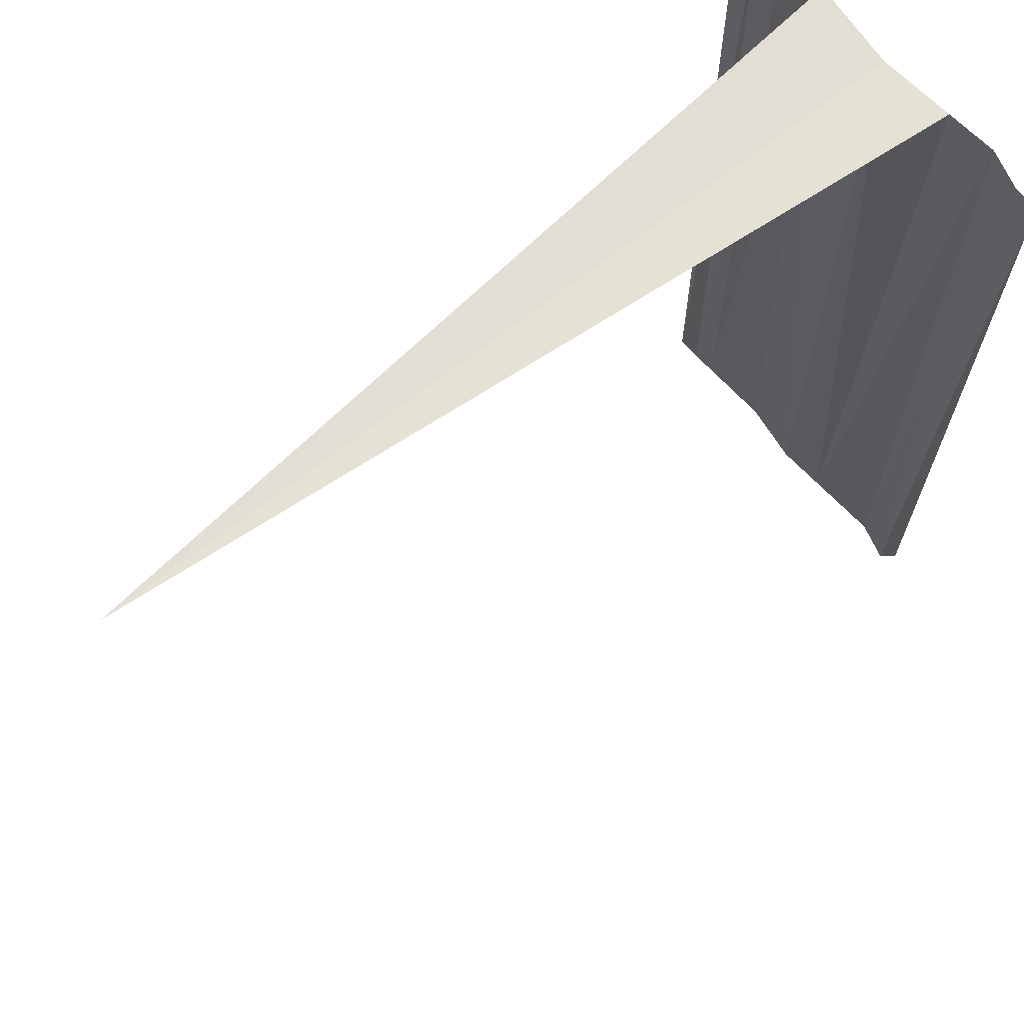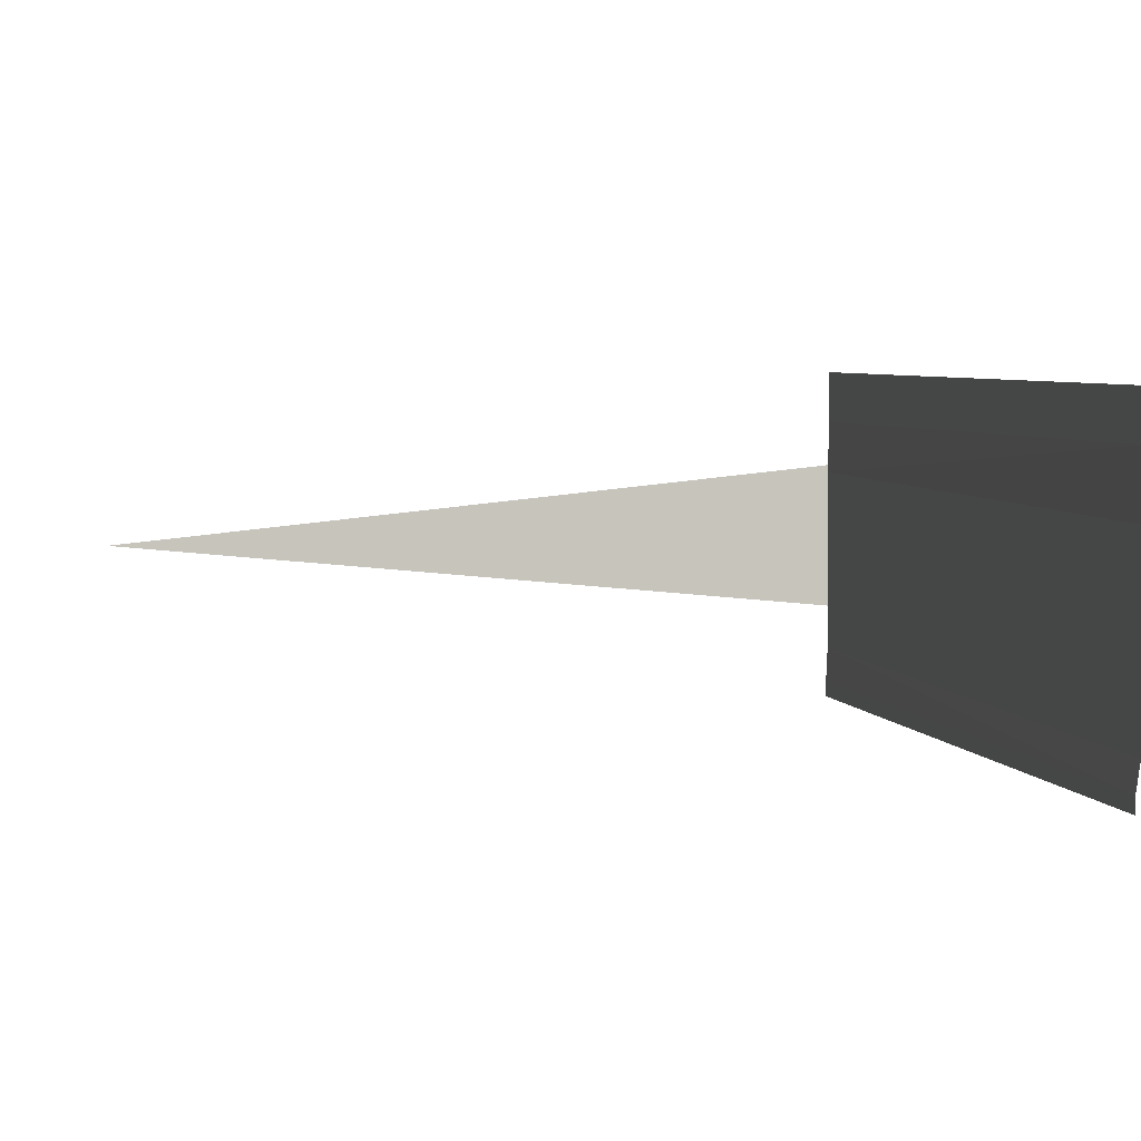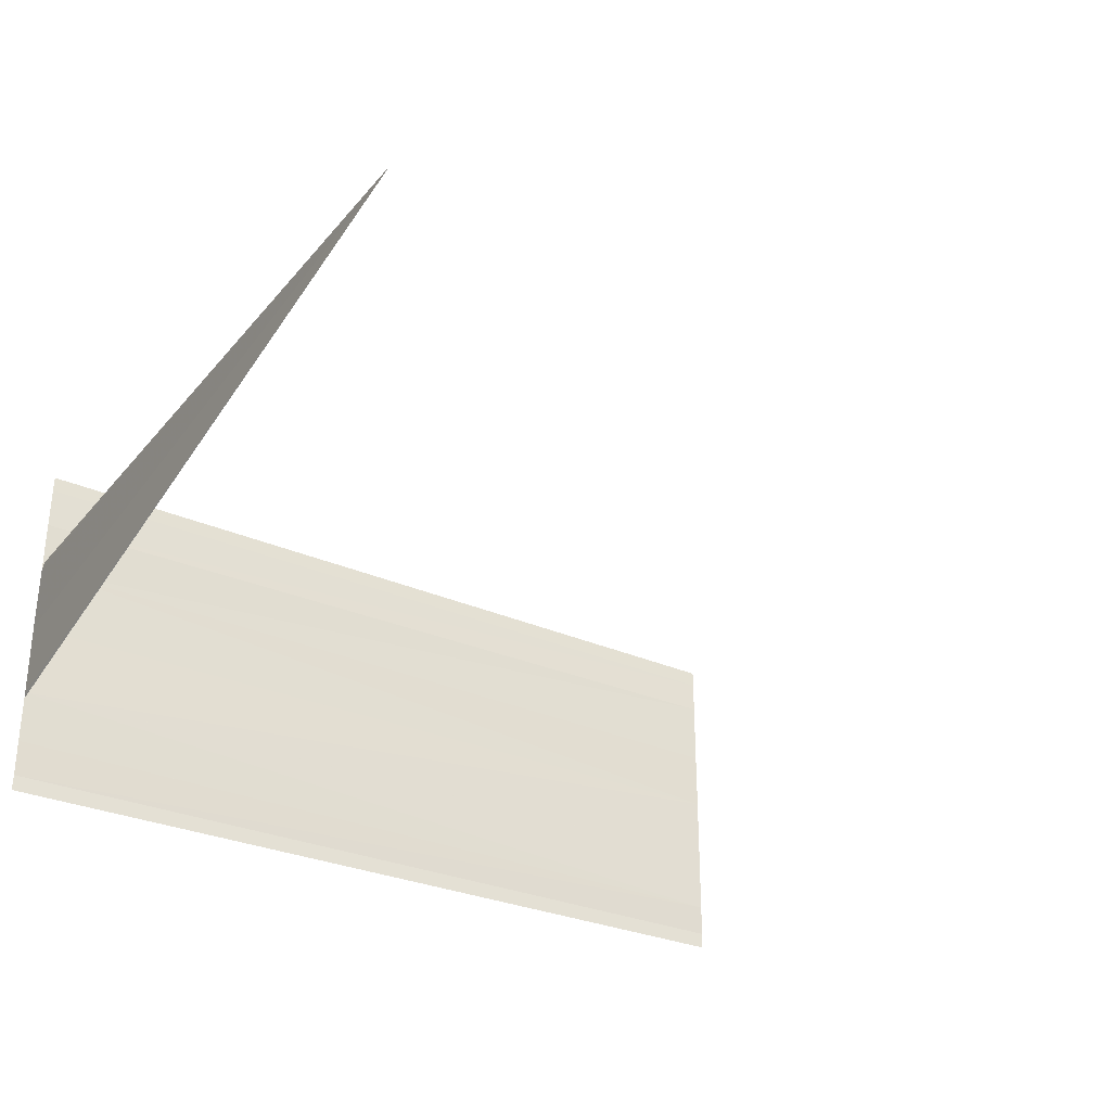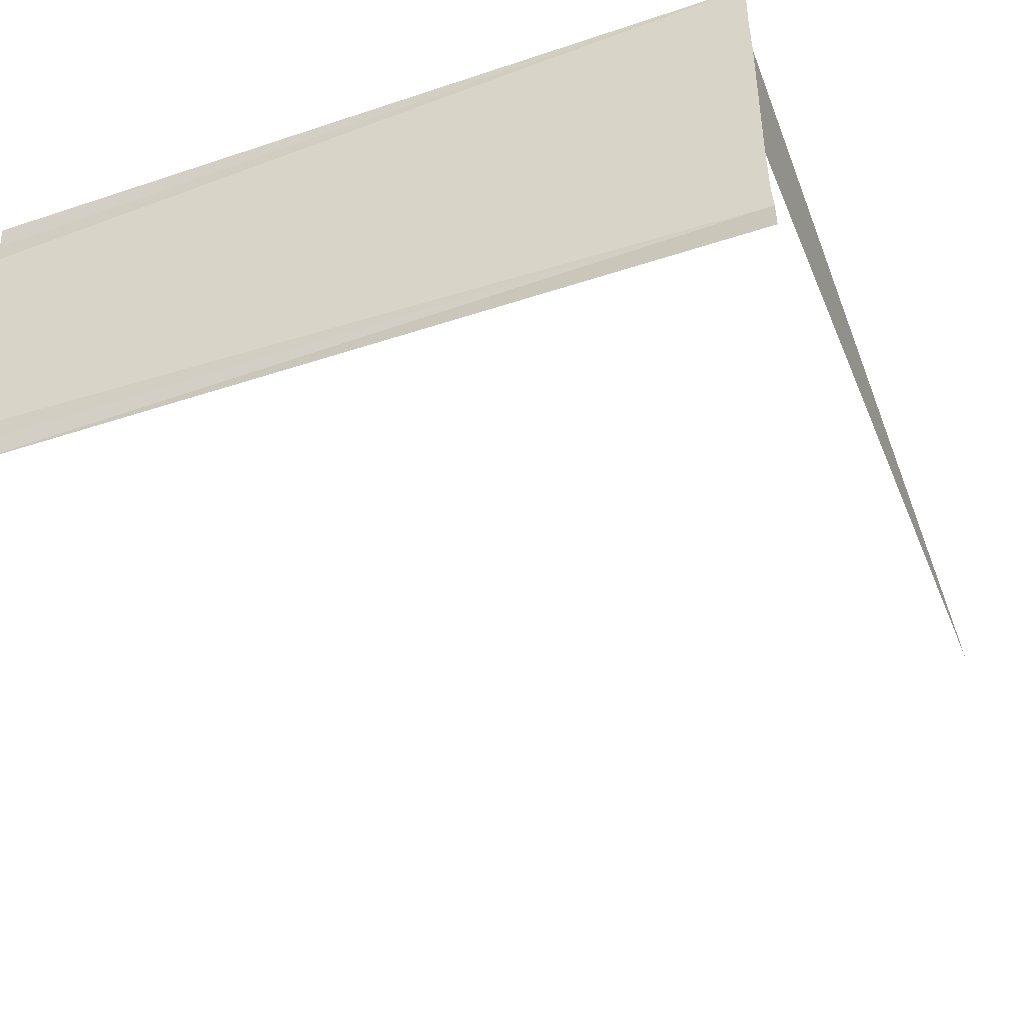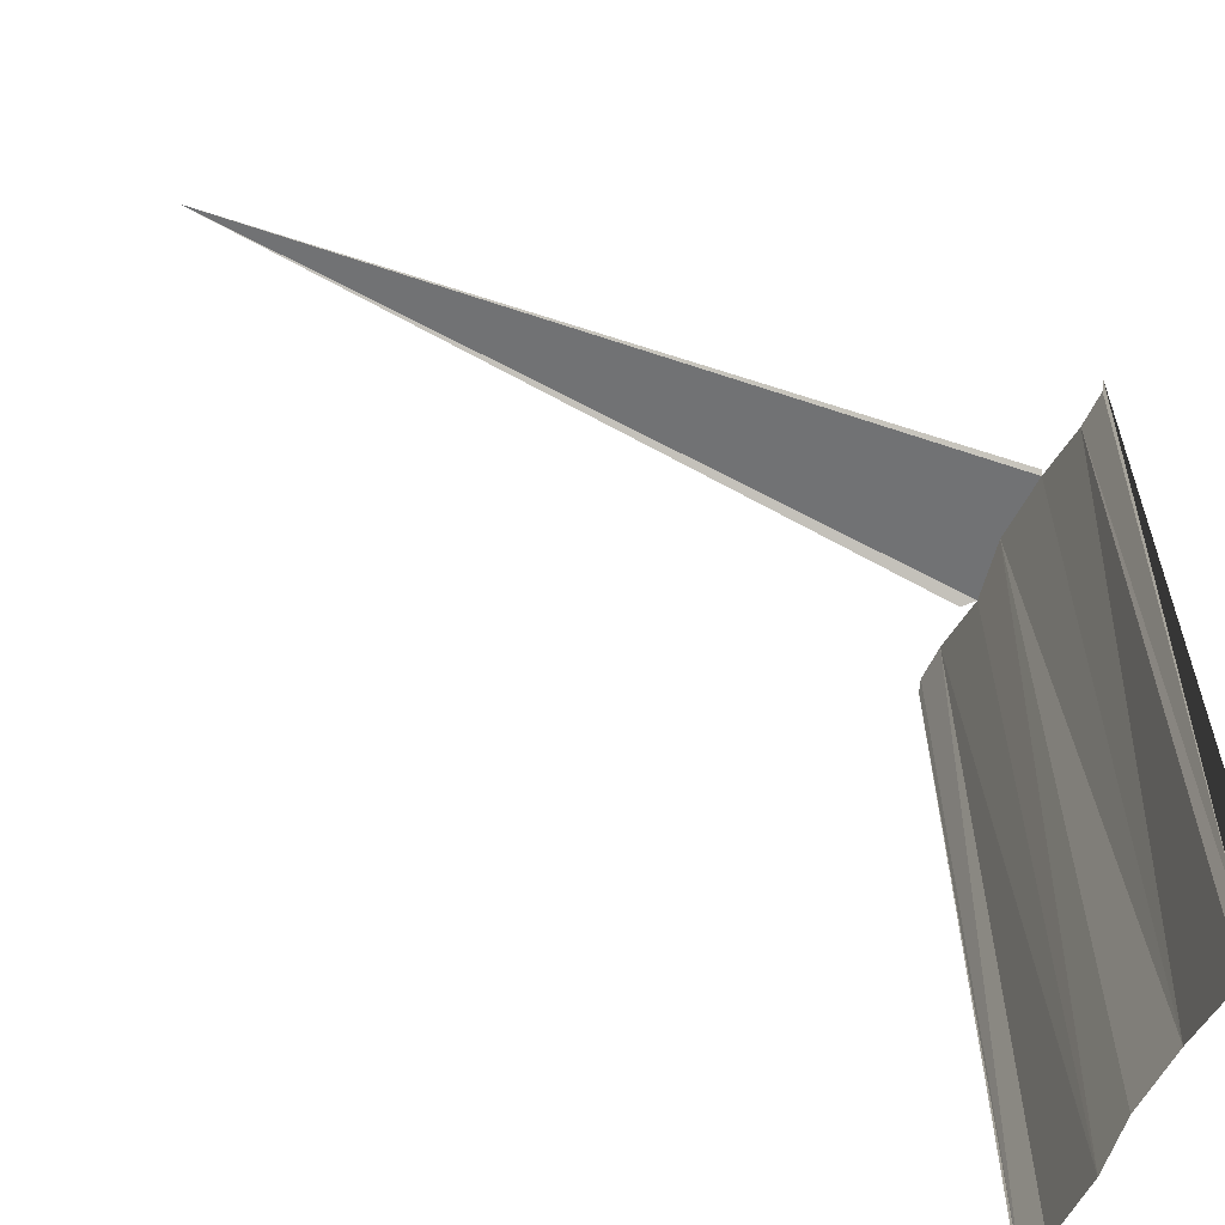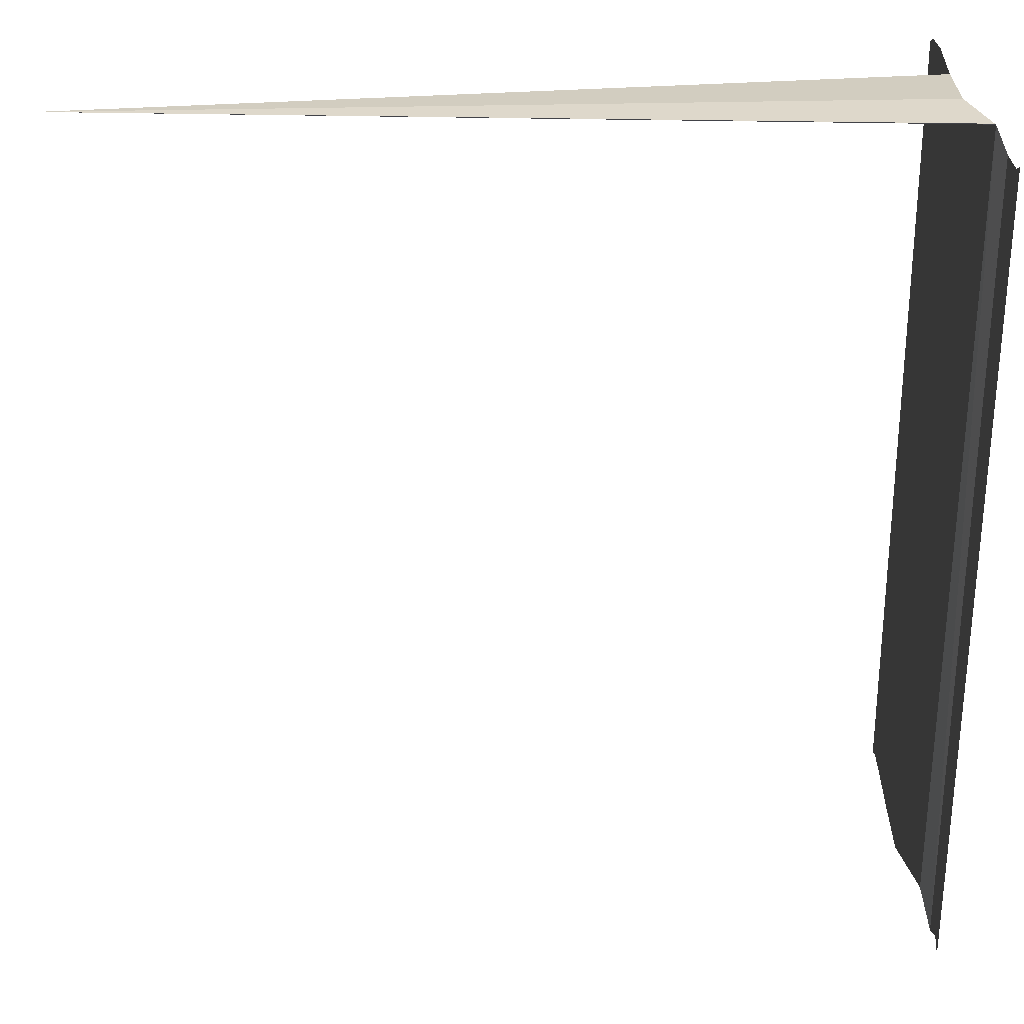
<metadata>
{"format":"obj","ext":"obj","renderer":"f3d","projection":"perspective","resolution":1024,"background":"white","views":[{"elev":66.7,"azim":-38.2,"up":"+Y"},{"elev":4.8,"azim":-12.4,"up":"+Z"},{"elev":-32.5,"azim":-120.1,"up":"+Z"},{"elev":-45.6,"azim":111.0,"up":"+Z"},{"elev":-59.1,"azim":-24.4,"up":"+Y"},{"elev":28.1,"azim":-2.6,"up":"+Y"}]}
</metadata>
<code>
o 6804
v 2211 1902 11.59
v 2211 1902 11.59
v 2211 1902 11.59
v 2211 1902 11.59
v 2211 1902 11.59
v 2211 1902 11.59
v 2211 1902 11.59
v 2211 1902 11.59
v 2211 1902 11.59
v 2211 1902 11.59
v 2211 1902 11.59
v 2211 1902 11.59
v 2211 1902 11.59
v 2211 1902 11.59
v 2211 1902 11.59
v 2211 1902 11.59
v 2211 1902 11.59
v 2211 1902 11.59
v 2211 1902 11.59
v 2211 1902 11.59
v 2211 1902 11.59
v 2211 1902 11.59
v 2211 1902 11.59
v 2211 1902 11.59
v 2211 1902 11.59
v 2211 1902 11.59
v 2211 1902 11.59
v 2211 1902 11.59
v 2211 1902 11.59
v 2211 1902 11.59
v 2211 1902 11.59
v 2211 1902 11.59
v 2211 1902 11.59
v 2211 1902 11.59
v 2211 1902 11.59
v 2211 1902 11.59
v 2211 1902 11.59
v 2211 1902 11.59
v 2211 1902 11.59
v 2211 1902 11.59
v 2211 1902 11.59
v 2211 1902 11.59
v 2211 1902 11.59
v 2211 1902 11.59
v 2211 1902 11.59
v 2211 1902 11.59
v 2211 1902 11.59
v 2211 1902 11.59
v 2211 1902 11.59
v 2211 1902 11.59
v 2211 1902 11.59
v 2211 1902 11.59
f 1 2 3
f 2 4 5
f 6 2 7
f 2 8 9
f 10 8 11
f 12 8 11
f 13 14 10
f 13 15 10
f 16 15 12
f 16 17 12
f 18 14 19
f 10 20 21
f 19 20 21
f 12 22 23
f 24 22 23
f 25 17 24
f 25 26 24
f 27 26 28
f 24 29 30
f 28 29 30
f 31 32 33
f 31 34 33
f 33 35 36
f 33 37 38
f 39 37 38
f 40 32 39
f 40 41 39
f 39 9 42
f 43 9 42
f 44 41 43
f 44 45 43
f 43 46 47
f 48 46 47
f 49 45 48
f 49 50 48
f 48 51 52

</code>
